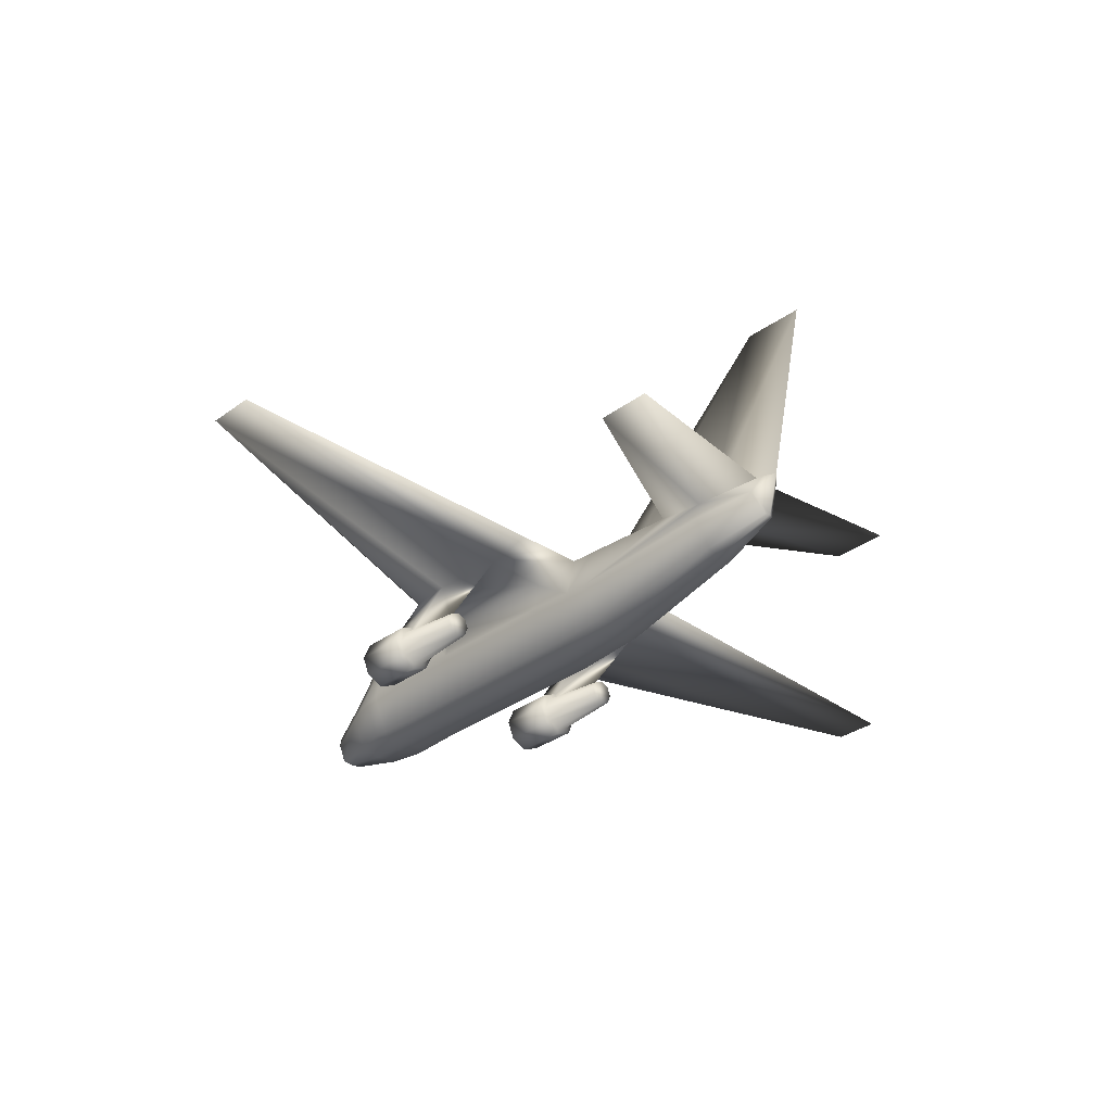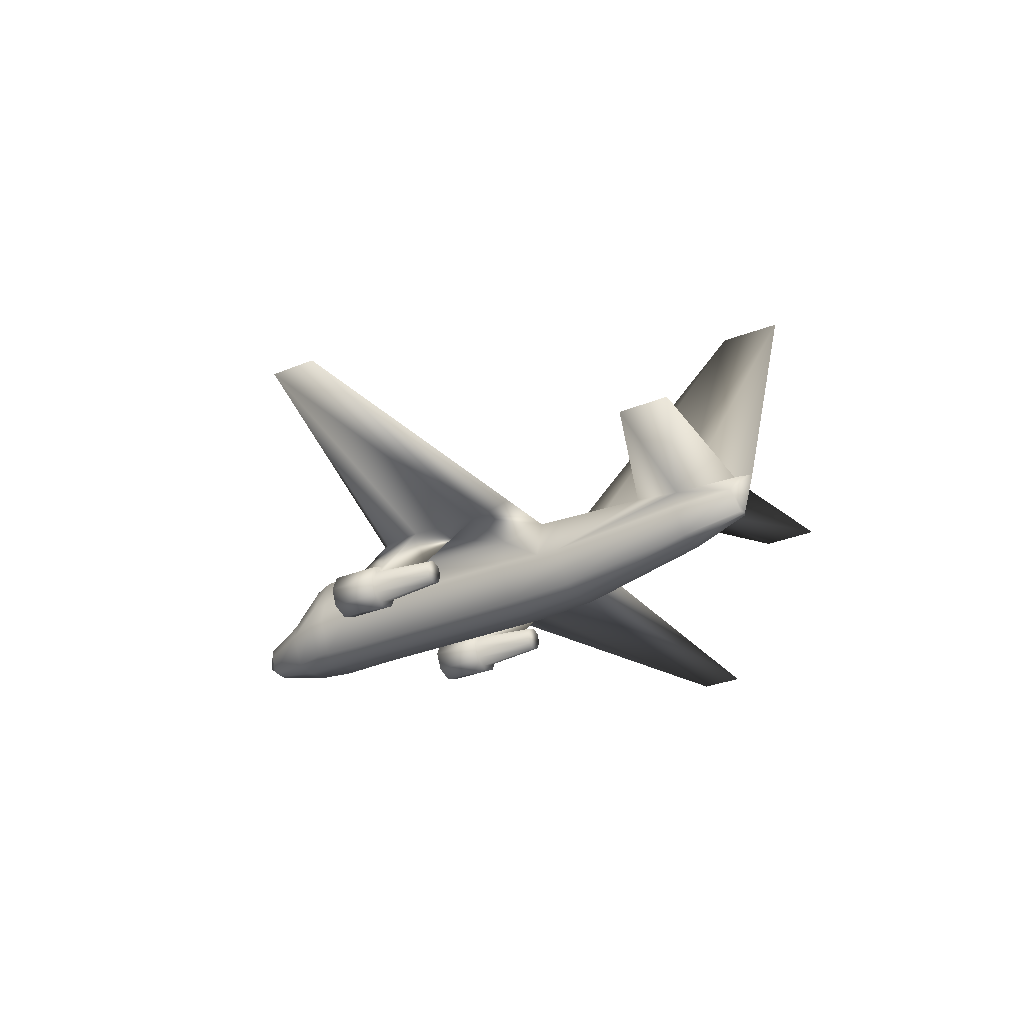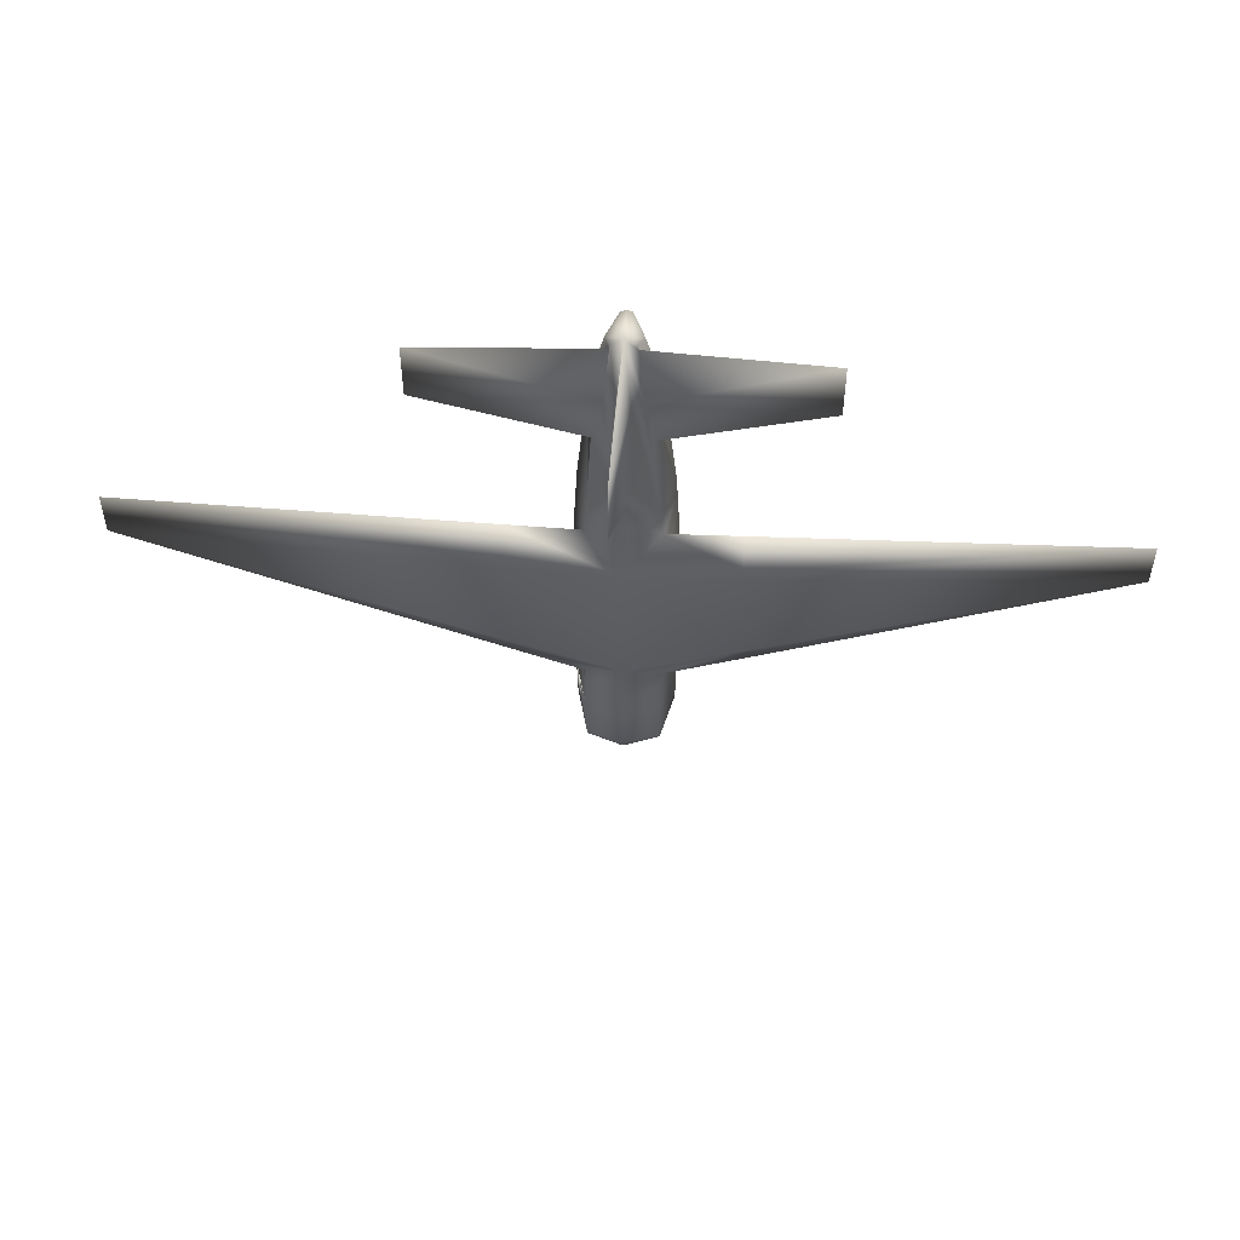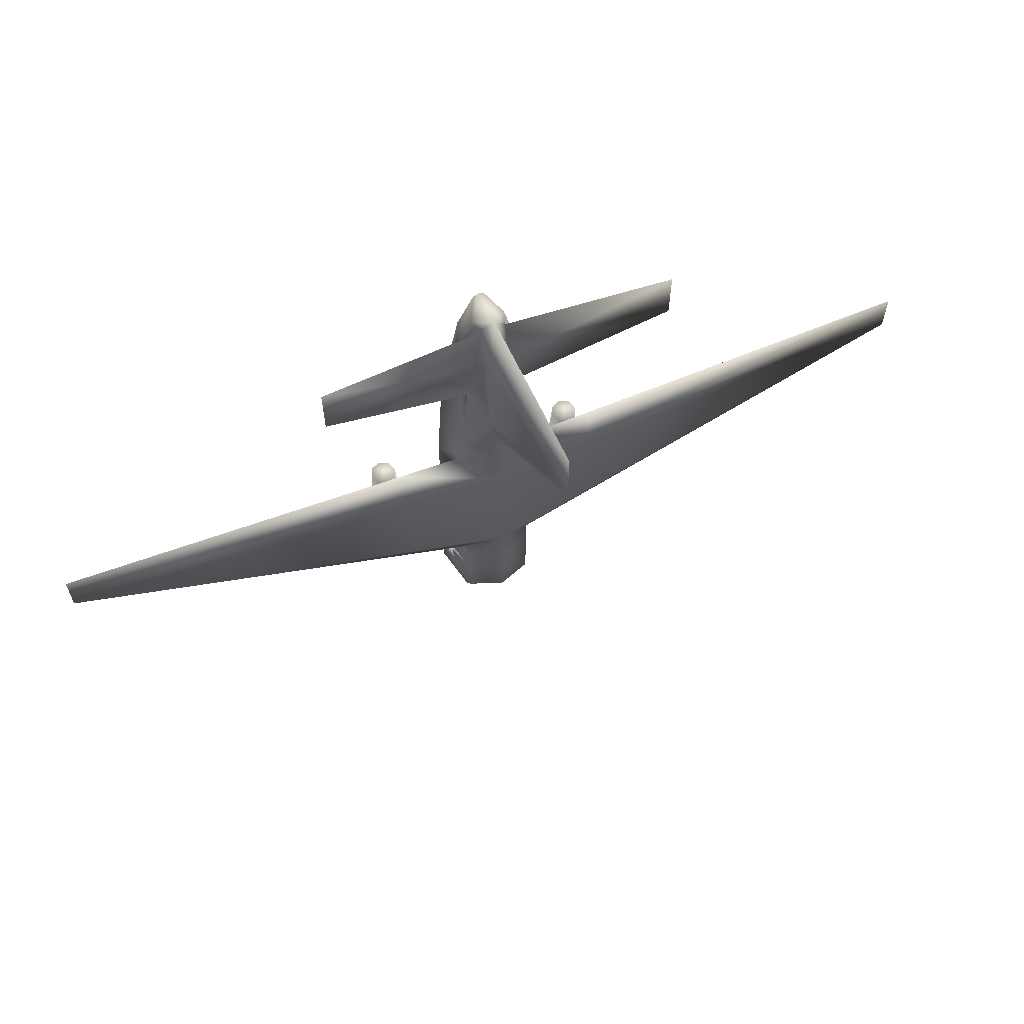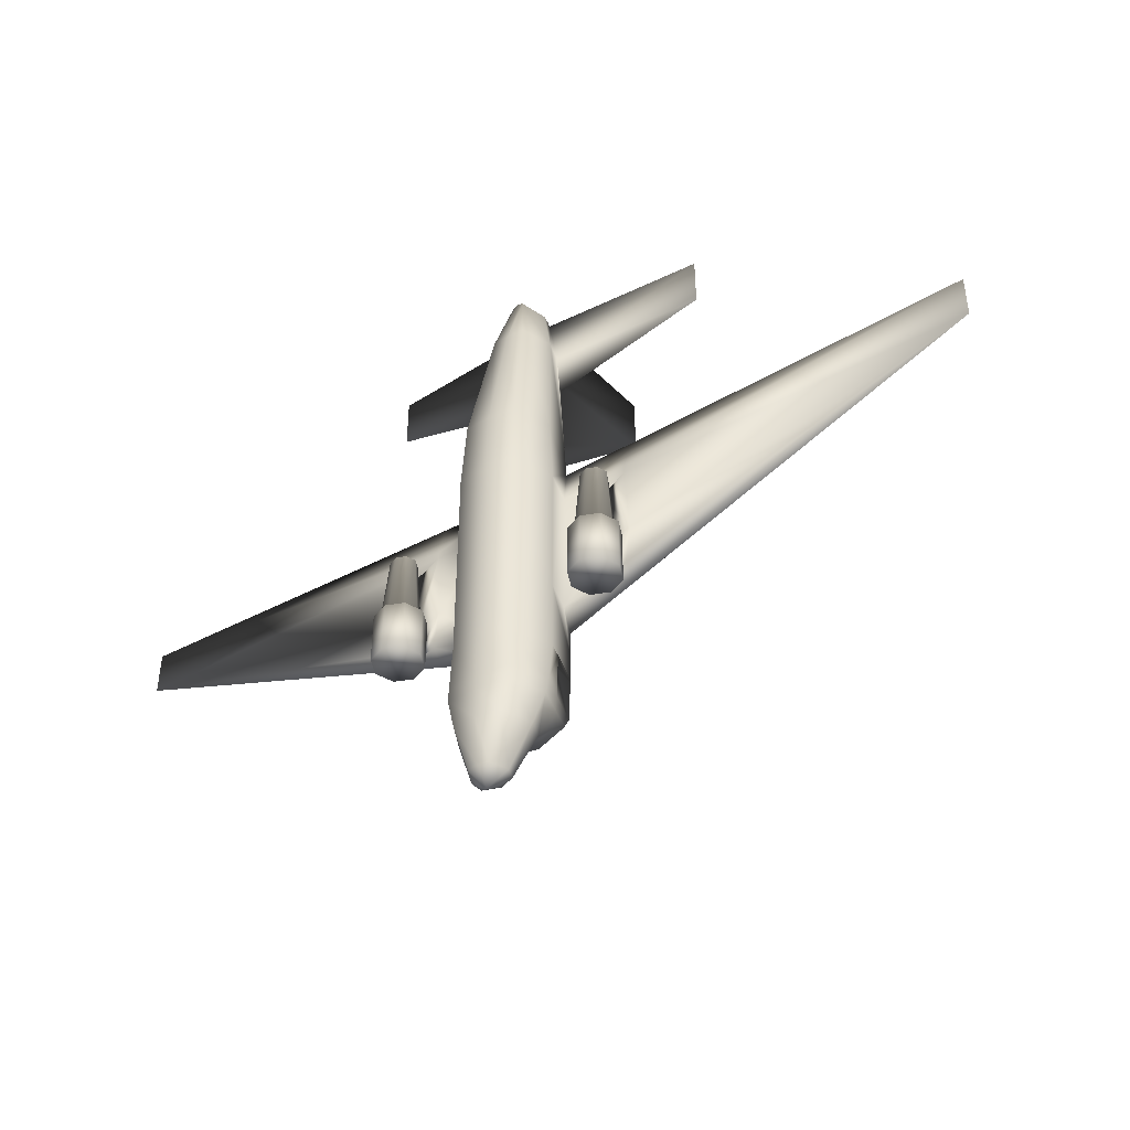
<metadata>
{"format":"obj","ext":"obj","renderer":"f3d","projection":"perspective","resolution":1024,"background":"white","views":[{"elev":-32.2,"azim":-44.3,"up":"+Y"},{"elev":-28.3,"azim":-57.6,"up":"+Y"},{"elev":53.1,"azim":-176.4,"up":"+Z"},{"elev":62.9,"azim":158.5,"up":"+Z"},{"elev":-43.7,"azim":33.2,"up":"+Z"}]}
</metadata>
<code>
v 2.3e-07 -0.04063 -0.3905
v 2.3e-07 -0.01892 -0.3387
v 0.03561 -0.03454 -0.3411
v 0.01706 -0.04839 -0.3923
v 0.04054 -0.05088 -0.3386
v 0.02027 -0.05898 -0.3906
v 0.03647 -0.01897 -0.3268
v 0.04404 -0.01897 -0.3041
v 0.0507 -0.04547 -0.3041
v 2.3e-07 0.0301 -0.2068
v 2.3e-07 0.03049 -0.2374
v -0.03814 0.01582 -0.2372
v -0.03824 0.01539 -0.2067
v -0.05137 -0.0367 -0.1602
v -0.04275 -0.002435 -0.1595
v -0.03834 0.01501 -0.1795
v -0.04639 -0.01897 -0.2532
v -0.04691 -0.01897 -0.2372
v -0.038 0.01577 -0.2421
v 0.03814 0.01582 -0.2372
v 0.03824 0.01539 -0.2067
v 0.05137 -0.0367 -0.1602
v 0.05137 -0.0367 -0.2373
v 0.04691 -0.01897 -0.2372
v 2.3e-07 0.02454 0.06881
v 2.3e-07 0.02426 0.07791
v 0.007093 0.02047 0.1122
v 0.03527 0.01103 0.06742
v 0.02971 0.009928 0.1723
v 0.02775 0.00619 0.2236
v 0.03311 -0.01509 0.2236
v 0.0473 -0.0367 0.0668
v 0.02516 -0.08448 -0.338
v 0.0115 -0.07791 -0.3906
v 2.3e-07 -0.08706 -0.3387
v 2.3e-07 -0.07916 -0.3905
v 0.03359 -0.08309 -0.3027
v 2.3e-07 -0.08658 -0.3041
v 0.05137 -0.04278 -0.2866
v 0.03316 -0.08299 -0.2878
v 2.3e-07 -0.08649 -0.2914
v 0.03043 -0.08285 -0.2378
v 2.3e-07 -0.08606 -0.2386
v 0.03077 -0.08218 -0.1586
v 2.3e-07 -0.08534 -0.1571
v 0.05137 -0.0367 -0.01021
v 0.03134 -0.08083 -0.009397
v 2.3e-07 -0.08409 -0.01021
v 0.04869 -0.0367 0.04049
v 0.02928 -0.07604 0.07106
v 2.3e-07 -0.07916 0.06881
v 0.01835 -0.04743 0.2266
v 2.3e-07 -0.04954 0.2244
v 0.01188 0.0129 0.2999
v 0.01308 0.01261 0.2938
v 0.01864 0.01261 0.2236
v 0.007093 0.01707 0.2236
v 2.3e-07 0.01712 0.3109
v 0.005751 -0.02999 0.2959
v 0.01826 -0.004927 0.2898
v 2.3e-07 -0.0298 0.2985
v 2.3e-07 -0.06435 -0.4078
v 2.3e-07 0.02517 0.04049
v 0.03671 0.01103 0.04049
v 0.04275 -0.002435 -0.009973
v 2.3e-07 0.02627 -0.0106
v 0.04275 -0.002435 -0.1595
v 0.1149 0.009162 0.04049
v 0.1149 0.02018 0.001145
v 0.5 -0.0002311 0.04049
v 0.1149 -0.002101 -0.002018
v 0.1149 0.02018 -0.0105
v 0.5 -0.0002311 -0.01021
v 0.1149 -0.002101 -0.01002
v 0.1149 0.02268 -0.1244
v 2.3e-07 0.02948 -0.1584
v 0.1198 -0.002052 -0.09062
v 0.1149 -0.002101 -0.1359
v 0.1149 0.01247 -0.1514
v 0.03834 0.01501 -0.1795
v -0.04533 -0.01897 -0.2872
v -0.05137 -0.04278 -0.2866
v -0.05137 -0.0367 -0.2373
v 0.1925 0.02886 0.2398
v 0.1925 0.02886 0.3006
v 2.3e-07 0.216 0.2861
v 2.3e-07 0.2146 0.3547
v -0.04404 -0.01897 -0.3041
v -0.0507 -0.04547 -0.3041
v 0.1419 -0.05898 -0.1994
v 0.134 -0.03991 -0.1994
v 0.134 -0.03991 -0.142
v 0.1419 -0.05898 -0.142
v 0.1149 -0.03195 -0.1994
v 0.1149 -0.03195 -0.1761
v 0.119 -0.03368 -0.142
v 0.09574 -0.03991 -0.1994
v 0.09574 -0.03991 -0.142
v 0.1113 -0.03344 -0.142
v 0.08784 -0.05898 -0.1994
v 0.08784 -0.05898 -0.142
v 0.09574 -0.0781 -0.1994
v 0.09574 -0.0781 -0.142
v 0.1149 -0.08601 -0.1994
v 0.1149 -0.08601 -0.142
v 0.134 -0.0781 -0.1994
v 0.134 -0.0781 -0.142
v -0.1149 -0.002101 -0.01002
v -0.1149 -0.04374 -0.0796
v -0.1113 -0.0402 -0.1419
v -0.1113 -0.03344 -0.142
v -0.1107 -0.002101 -0.09014
v -0.1149 -0.03195 -0.1761
v -0.1149 -0.002101 -0.1359
v -0.1198 -0.002052 -0.09062
v -0.119 -0.04044 -0.1419
v 0.1351 -0.05898 -0.1419
v 0.1292 -0.04465 -0.1419
v 0.1249 -0.04897 -0.06628
v 0.129 -0.05898 -0.06628
v 0.119 -0.04044 -0.1419
v 0.1149 -0.04374 -0.0796
v 0.1149 -0.0448 -0.06628
v 0.1005 -0.04465 -0.1419
v 0.09459 -0.05898 -0.1419
v 0.1007 -0.05898 -0.06628
v 0.1048 -0.04897 -0.06628
v 0.1005 -0.07336 -0.1419
v 0.1048 -0.06904 -0.06628
v 0.1149 -0.07925 -0.1419
v 0.1149 -0.07317 -0.06628
v 0.1292 -0.07336 -0.1419
v 0.1249 -0.06904 -0.06628
v -0.119 -0.03368 -0.142
v 0.1113 -0.0402 -0.1419
v 0.1107 -0.002101 -0.09014
v -0.5 -0.0002311 -0.01021
v 0.04533 -0.01897 -0.2872
v 0.04639 -0.01897 -0.2532
v 0.038 0.01577 -0.2421
v -0.01706 -0.04839 -0.3923
v -0.03561 -0.03454 -0.3411
v -0.02027 -0.05898 -0.3906
v -0.04054 -0.05088 -0.3386
v -0.03647 -0.01897 -0.3268
v -0.04275 -0.002435 -0.009973
v -0.1149 -0.0448 -0.06628
v -0.1048 -0.04897 -0.06628
v -0.1005 -0.04465 -0.1419
v -0.1149 0.02018 0.001145
v -0.5 -0.0002311 0.04049
v -0.1149 0.009162 0.04049
v -0.03527 0.01103 0.06742
v -0.007092 0.02047 0.1122
v -0.0473 -0.0367 0.0668
v -0.03311 -0.01509 0.2236
v -0.02775 0.00619 0.2236
v -0.02971 0.009928 0.1723
v -0.0115 -0.07791 -0.3906
v -0.02516 -0.08448 -0.338
v -0.03359 -0.08309 -0.3027
v -0.03316 -0.08299 -0.2878
v -0.03043 -0.08285 -0.2378
v -0.03077 -0.08218 -0.1586
v -0.03134 -0.08083 -0.009397
v -0.05137 -0.0367 -0.01021
v -0.04869 -0.0367 0.04049
v -0.02928 -0.07604 0.07106
v -0.01835 -0.04743 0.2266
v -0.007092 0.01707 0.2236
v -0.01864 0.01261 0.2236
v -0.01308 0.01261 0.2938
v -0.01188 0.0129 0.2999
v -0.01826 -0.004927 0.2898
v -0.00575 -0.02999 0.2959
v -0.03671 0.01103 0.04049
v -0.1149 -0.002101 -0.002018
v -0.1149 0.02018 -0.0105
v -0.1149 0.02268 -0.1244
v -0.1149 0.01247 -0.1514
v -0.1925 0.02886 0.2398
v -0.1925 0.02886 0.3006
v -0.1419 -0.05898 -0.142
v -0.134 -0.03991 -0.142
v -0.134 -0.03991 -0.1994
v -0.1419 -0.05898 -0.1994
v -0.1149 -0.03195 -0.1994
v -0.09574 -0.03991 -0.142
v -0.09574 -0.03991 -0.1994
v -0.08784 -0.05898 -0.142
v -0.08784 -0.05898 -0.1994
v -0.09574 -0.0781 -0.142
v -0.09574 -0.0781 -0.1994
v -0.1149 -0.08601 -0.142
v -0.1149 -0.08601 -0.1994
v -0.134 -0.0781 -0.142
v -0.134 -0.0781 -0.1994
v -0.1249 -0.06904 -0.06628
v -0.129 -0.05898 -0.06628
v -0.1351 -0.05898 -0.1419
v -0.1292 -0.07336 -0.1419
v -0.1149 -0.07321 -0.06628
v -0.1149 -0.07925 -0.1419
v -0.1048 -0.06904 -0.06628
v -0.1005 -0.07336 -0.1419
v -0.1249 -0.04897 -0.06628
v -0.1292 -0.04465 -0.1419
v -0.1007 -0.05898 -0.06628
v -0.09459 -0.05898 -0.1419
v 2.3e-07 0.01961 -0.3041
v 0.03786 0.005855 -0.3041
v -0.03786 0.005855 -0.3041
v -0.03671 0.01534 -0.2882
v 2.3e-07 0.02948 -0.2868
v 0.03671 0.01534 -0.2882
f 1 2 3
f 4 3 5
f 2 7 3
f 3 7 8
f 10 11 12
f 14 15 16
f 17 18 12
f 19 12 11
f 20 21 22
f 25 26 27
f 28 29 30
f 6 5 33
f 34 33 35
f 5 9 37
f 33 37 38
f 9 39 40
f 37 40 41
f 39 23 42
f 40 42 43
f 23 22 44
f 42 44 45
f 22 46 47
f 44 47 48
f 46 49 47
f 47 50 51
f 32 31 52
f 50 52 53
f 54 55 56
f 59 52 31
f 59 61 53
f 61 60 58
f 60 54 58
f 61 59 60
f 62 1 4
f 62 4 6
f 62 6 34
f 34 36 62
f 63 25 28
f 64 28 32
f 50 47 49
f 64 49 46
f 66 63 64
f 65 46 22
f 66 64 68
f 70 68 71
f 69 72 66
f 73 70 71
f 72 75 76
f 73 77 78
f 79 75 73
f 79 78 67
f 17 81 82
f 55 54 60
f 29 56 84
f 56 85 84
f 56 55 85
f 30 84 85
f 30 29 84
f 55 30 85
f 27 57 56
f 57 86 87
f 87 58 57
f 57 27 86
f 27 26 86
f 88 89 82
f 90 91 92
f 91 94 95
f 94 97 98
f 97 100 101
f 100 102 103
f 102 104 105
f 104 106 107
f 106 90 93
f 108 109 110
f 111 112 108
f 108 110 111
f 112 111 113
f 114 112 113
f 108 115 109
f 109 115 116
f 117 118 119
f 118 121 122
f 124 125 126
f 125 128 129
f 128 130 131
f 130 132 133
f 132 117 120
f 115 114 134
f 79 73 78
f 71 65 74
f 68 64 65
f 79 80 76
f 72 73 75
f 69 70 73
f 68 70 69
f 135 124 127
f 134 116 115
f 74 65 67
f 67 78 136
f 73 74 77
f 78 96 95
f 77 121 96
f 96 78 77
f 121 77 122
f 122 77 74
f 95 136 78
f 95 99 136
f 99 135 74
f 74 136 99
f 135 122 74
f 113 134 114
f 115 108 137
f 138 39 9
f 24 23 39
f 11 20 140
f 140 20 24
f 21 80 67
f 21 20 11
f 141 142 2
f 143 144 142
f 142 145 2
f 144 89 88
f 112 114 15
f 112 15 146
f 109 147 148
f 150 151 152
f 18 83 14
f 153 154 26
f 155 156 157
f 159 160 144
f 36 35 160
f 160 161 89
f 35 38 161
f 161 162 82
f 38 41 162
f 162 163 83
f 41 43 163
f 163 164 14
f 43 45 164
f 164 165 166
f 45 48 165
f 165 167 166
f 48 51 168
f 168 169 156
f 51 53 169
f 58 170 171
f 174 156 169
f 169 53 61
f 58 174 61
f 58 173 174
f 174 175 61
f 141 1 62
f 143 141 62
f 159 143 62
f 62 36 159
f 176 153 25
f 167 155 153
f 155 167 165
f 146 166 167
f 176 63 66
f 15 14 166
f 150 152 176
f 177 152 151
f 66 178 150
f 108 177 151
f 66 76 179
f 114 115 137
f 137 179 180
f 16 15 114
f 178 137 151
f 157 156 174
f 181 171 158
f 181 182 171
f 182 172 171
f 182 181 157
f 181 158 157
f 182 157 172
f 153 158 171
f 87 86 170
f 170 58 87
f 86 154 170
f 86 26 154
f 179 137 178
f 183 184 185
f 184 134 113
f 113 111 188
f 188 190 191
f 190 192 193
f 192 194 195
f 194 196 197
f 196 183 186
f 179 76 16
f 177 146 176
f 108 146 177
f 114 137 180
f 198 199 200
f 202 198 201
f 204 202 203
f 199 206 207
f 206 147 109
f 148 208 209
f 208 204 205
f 196 194 203
f 194 192 205
f 190 209 205
f 198 202 204
f 188 149 209
f 116 134 184
f 201 200 183
f 207 184 183
f 186 185 187
f 106 104 102
f 117 93 92
f 107 93 117
f 110 149 188
f 118 92 96
f 101 125 124
f 103 128 125
f 130 128 103
f 99 98 124
f 120 119 123
f 132 130 105
f 2 210 211
f 7 211 8
f 212 213 214
f 88 81 213
f 213 19 11
f 81 17 19
f 145 212 210
f 88 212 145
f 10 13 16
f 76 80 21
f 215 140 139
f 214 11 140
f 211 215 138
f 210 214 215
f 1 3 4
f 4 5 6
f 3 8 9
f 3 9 5
f 10 12 13
f 14 16 13
f 17 12 19
f 20 22 23
f 20 23 24
f 25 27 28
f 28 30 31
f 28 31 32
f 6 33 34
f 34 35 36
f 5 37 33
f 33 38 35
f 9 40 37
f 37 41 38
f 39 42 40
f 40 43 41
f 23 44 42
f 42 45 43
f 22 47 44
f 44 48 45
f 47 51 48
f 32 52 50
f 50 53 51
f 54 56 57
f 54 57 58
f 59 31 60
f 59 53 52
f 63 28 64
f 64 32 49
f 50 49 32
f 64 46 65
f 65 22 67
f 66 68 69
f 73 71 74
f 72 76 66
f 79 67 80
f 17 82 83
f 17 83 18
f 55 60 31
f 55 31 30
f 27 56 29
f 27 29 28
f 88 82 81
f 90 92 93
f 91 95 96
f 91 96 92
f 94 98 99
f 94 99 95
f 97 101 98
f 100 103 101
f 102 105 103
f 104 107 105
f 106 93 107
f 117 119 120
f 118 122 123
f 118 123 119
f 124 126 127
f 125 129 126
f 128 131 129
f 130 133 131
f 132 120 133
f 68 65 71
f 79 76 75
f 69 73 72
f 135 127 123
f 135 123 122
f 74 67 136
f 138 9 8
f 24 39 138
f 24 138 139
f 140 24 139
f 21 67 22
f 21 11 10
f 141 2 1
f 143 142 141
f 144 88 145
f 144 145 142
f 112 146 108
f 109 148 149
f 109 149 110
f 18 14 13
f 18 13 12
f 153 26 25
f 155 157 158
f 155 158 153
f 159 144 143
f 36 160 159
f 160 89 144
f 35 161 160
f 161 82 89
f 38 162 161
f 162 83 82
f 41 163 162
f 163 14 83
f 43 164 163
f 164 166 14
f 45 165 164
f 48 168 165
f 168 156 155
f 51 169 168
f 58 171 172
f 58 172 173
f 174 169 175
f 169 61 175
f 176 25 63
f 167 153 176
f 155 165 168
f 146 167 176
f 15 166 146
f 150 176 66
f 108 151 137
f 66 179 178
f 16 114 180
f 178 151 150
f 157 174 173
f 157 173 172
f 153 171 170
f 153 170 154
f 183 185 186
f 184 113 187
f 184 187 185
f 113 188 189
f 113 189 187
f 188 191 189
f 190 193 191
f 192 195 193
f 194 197 195
f 196 186 197
f 179 16 180
f 177 176 152
f 198 200 201
f 202 201 203
f 204 203 205
f 199 207 200
f 206 109 116
f 206 116 207
f 148 209 149
f 208 205 209
f 196 203 201
f 194 205 203
f 190 205 192
f 198 204 208
f 198 208 148
f 198 148 147
f 198 147 206
f 198 206 199
f 188 209 190
f 116 184 207
f 201 183 196
f 207 183 200
f 186 187 189
f 186 189 191
f 186 191 193
f 186 193 195
f 186 195 197
f 106 102 100
f 106 100 97
f 106 97 94
f 106 94 91
f 106 91 90
f 117 92 118
f 107 117 132
f 110 188 111
f 118 96 121
f 101 124 98
f 103 125 101
f 130 103 105
f 99 124 135
f 120 123 127
f 120 127 126
f 120 126 129
f 120 129 131
f 120 131 133
f 132 105 107
f 2 211 7
f 212 214 210
f 88 213 212
f 213 11 214
f 81 19 213
f 145 210 2
f 10 16 76
f 76 21 10
f 215 139 138
f 214 140 215
f 211 138 8
f 210 215 211

</code>
